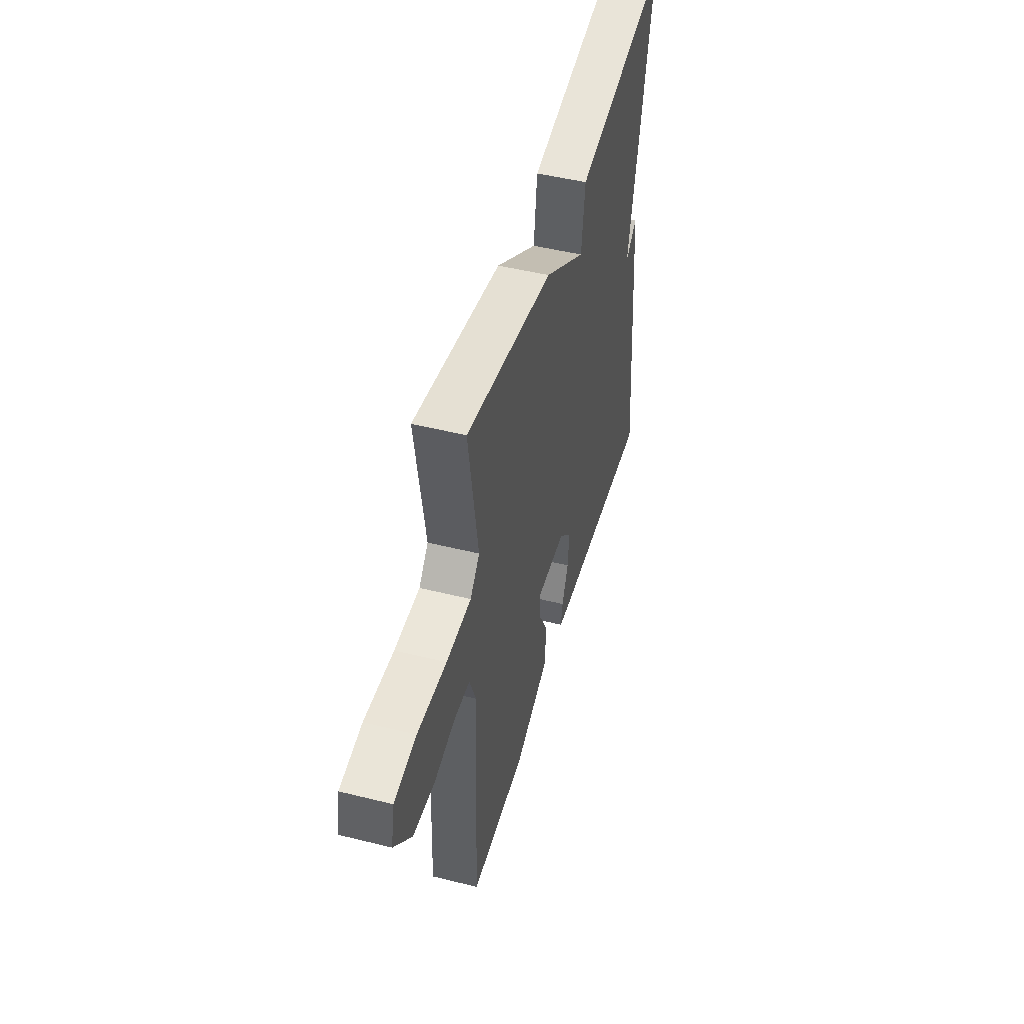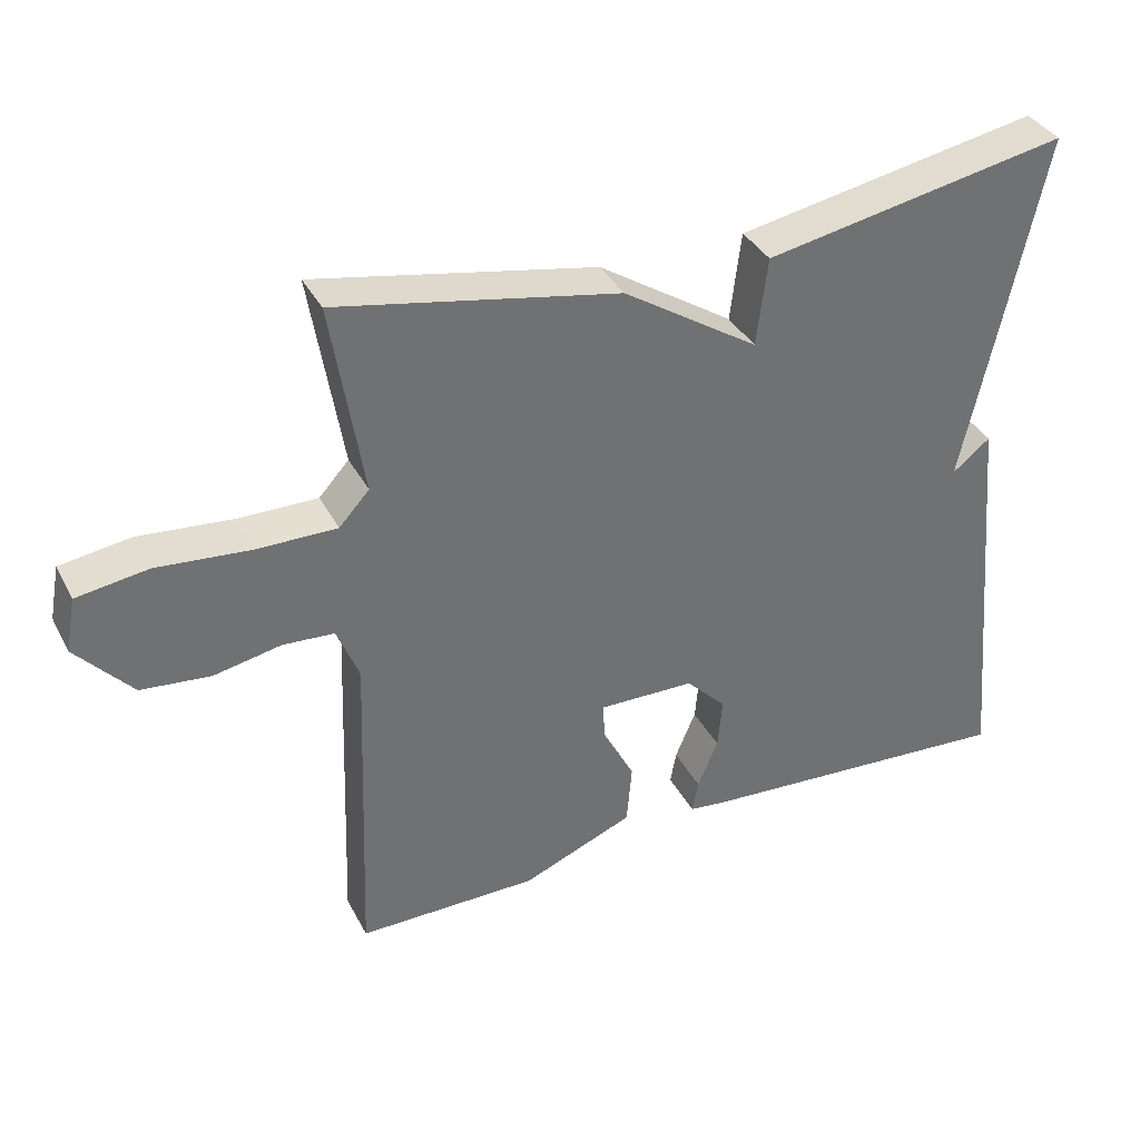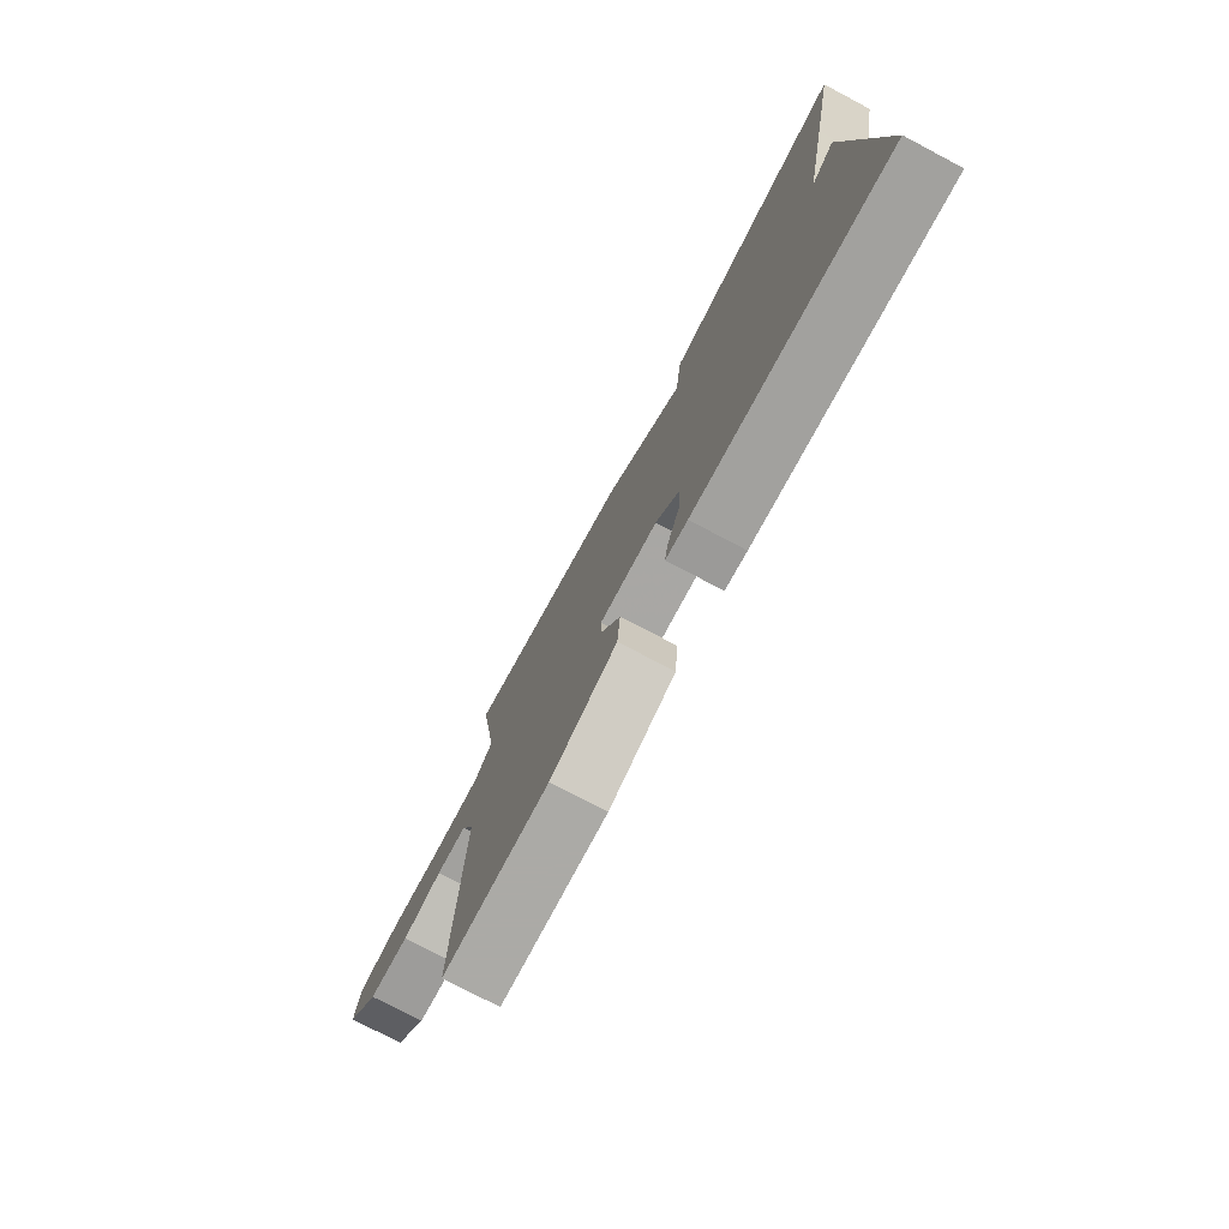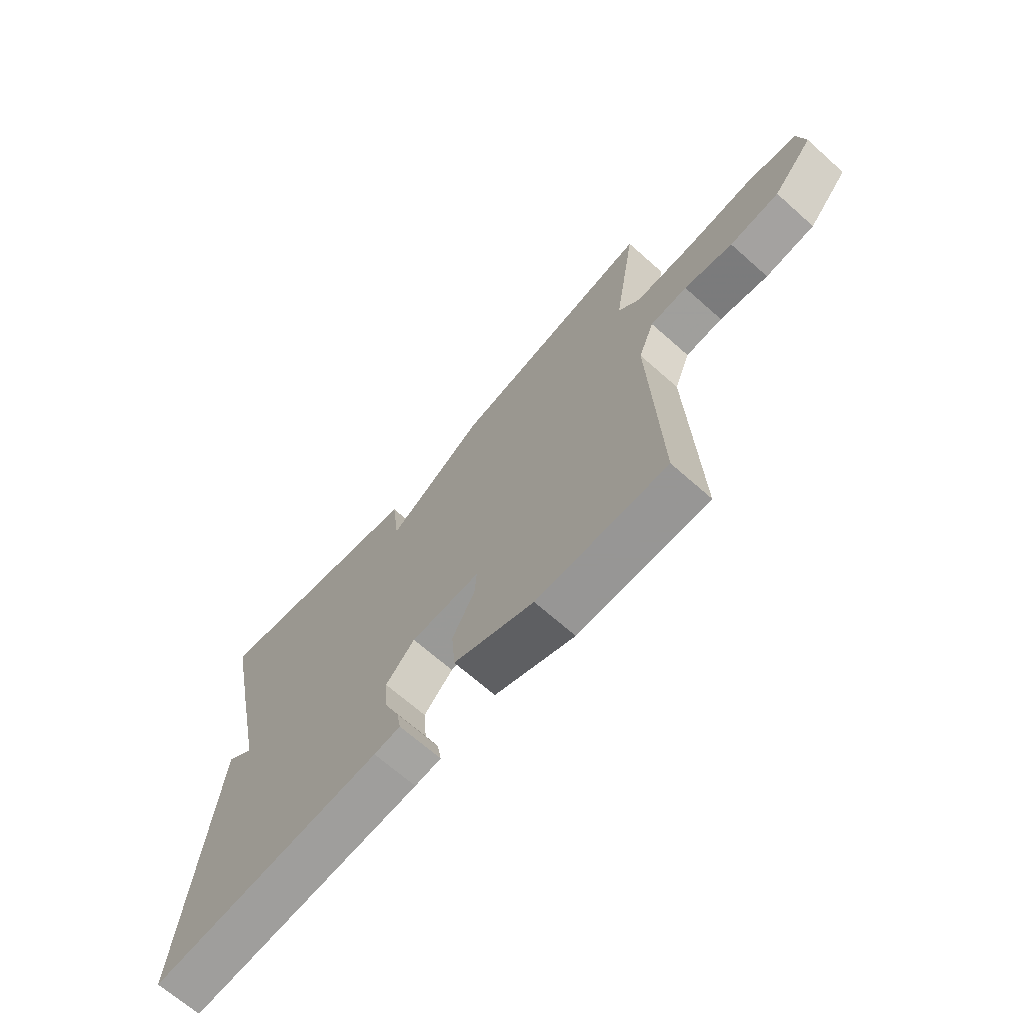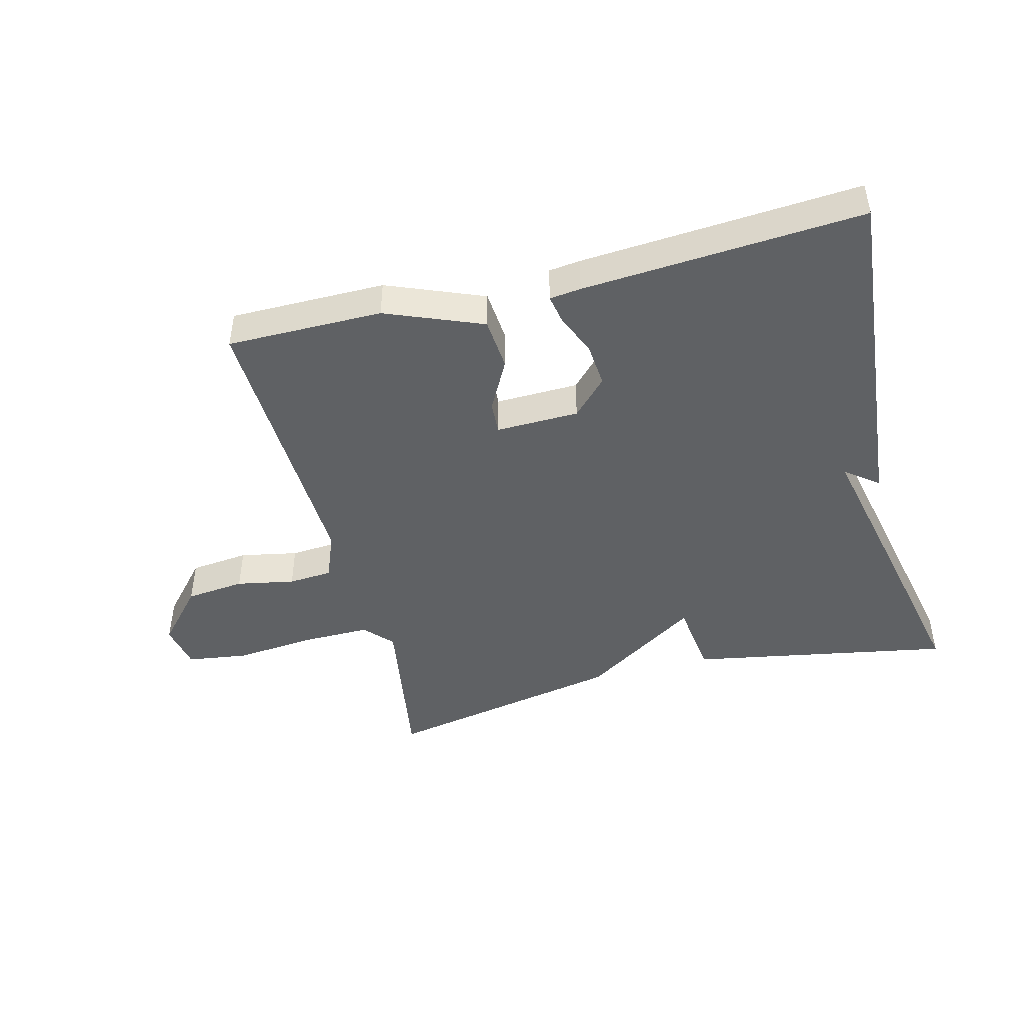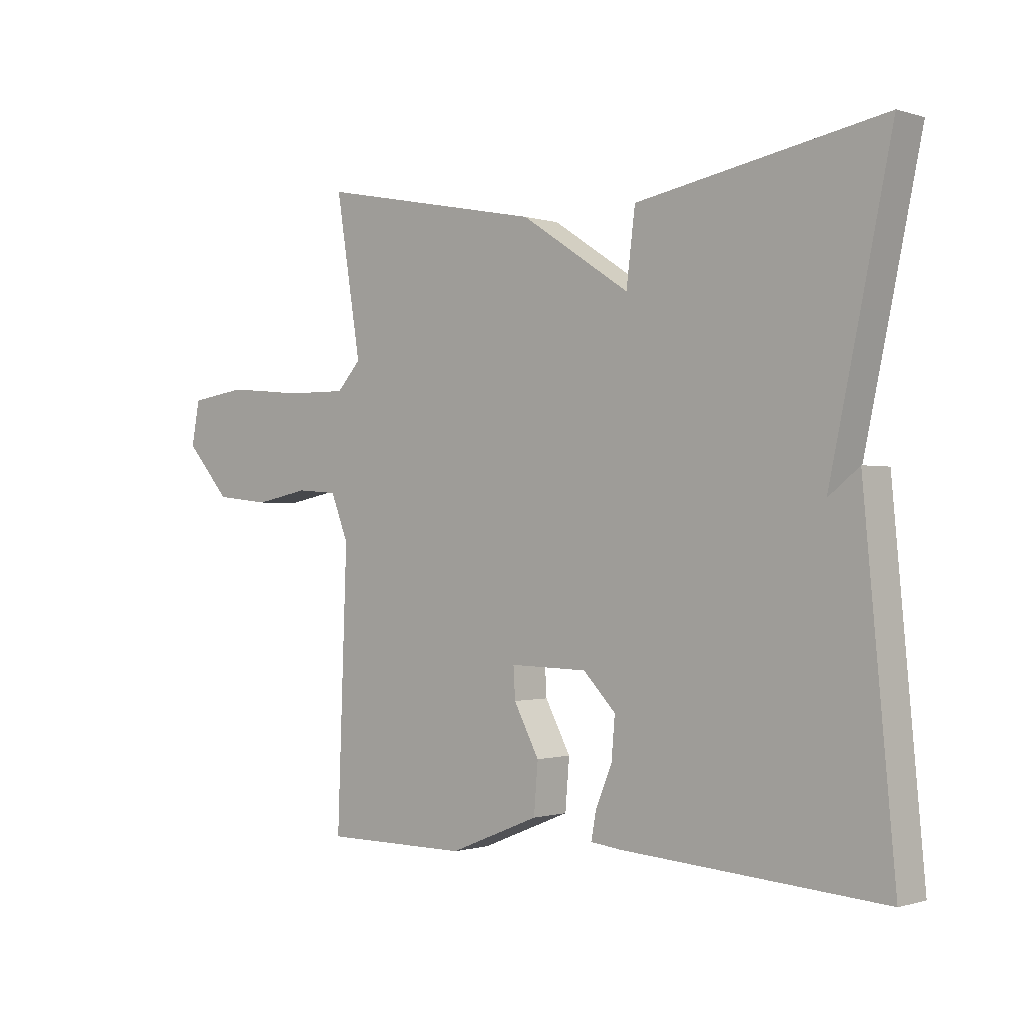
<metadata>
{"format":"obj","ext":"obj","renderer":"f3d","projection":"perspective","resolution":1024,"background":"white","views":[{"elev":48.1,"azim":105.6,"up":"+Z"},{"elev":36.7,"azim":155.0,"up":"+Z"},{"elev":-75.9,"azim":-117.8,"up":"+Z"},{"elev":-67.8,"azim":48.3,"up":"+Z"},{"elev":-45.4,"azim":-165.6,"up":"+Y"},{"elev":-0.7,"azim":-138.7,"up":"+Z"}]}
</metadata>
<code>
v 0.5 0.07 0.5
v 0.457 0.07 0.235
v 0.498 0.07 0.19
v 0.607 0.07 0.191
v 0.734 0.07 0.203
v 0.831 0.07 0.189
v 0.845 0.07 0.115
v 0.769 0.07 0.029
v 0.675 0.07 0.019
v 0.583 0.07 0.037
v 0.513 0.07 0.032
v 0.483 0.07 -0.044
v 0.5 0.07 -0.5
v 0.253 0.07 -0.5
v 0.1 0.07 -0.438
v 0.093 0.07 -0.354
v 0.136 0.07 -0.273
v 0.139 0.07 -0.221
v 0.007 0.07 -0.224
v -0.048 0.07 -0.281
v -0.042 0.07 -0.351
v -0.014 0.07 -0.418
v -0.006 0.07 -0.463
v -0.056 0.07 -0.469
v -0.5 0.07 -0.5
v -0.448 0.07 0.054
v -0.396 0.07 0.013
v -0.448 0.07 0.254
v -0.5 0.07 0.5
v -0.084 0.07 0.424
v -0.069 0.07 0.303
v 0.116 0.07 0.424
v 0.5 0 0.5
v 0.457 0 0.235
v 0.498 0 0.19
v 0.607 0 0.191
v 0.734 0 0.203
v 0.831 0 0.189
v 0.845 0 0.115
v 0.769 0 0.029
v 0.675 0 0.019
v 0.583 0 0.037
v 0.513 0 0.032
v 0.483 0 -0.044
v 0.5 0 -0.5
v 0.253 0 -0.5
v 0.1 0 -0.438
v 0.093 0 -0.354
v 0.136 0 -0.273
v 0.139 0 -0.221
v 0.007 0 -0.224
v -0.048 0 -0.281
v -0.042 0 -0.351
v -0.014 0 -0.418
v -0.006 0 -0.463
v -0.056 0 -0.469
v -0.5 0 -0.5
v -0.448 0 0.054
v -0.396 0 0.013
v -0.448 0 0.254
v -0.5 0 0.5
v -0.084 0 0.424
v -0.069 0 0.303
v 0.116 0 0.424
f 31 32 1 2
f 29 30 31
f 28 29 31
f 27 28 31
f 27 31 2 3
f 25 26 27
f 24 25 27
f 23 24 27
f 22 23 27
f 21 22 27
f 20 21 27
f 19 20 27
f 27 3 4
f 19 27 4
f 18 19 4
f 17 18 4
f 15 16 17
f 14 15 17
f 13 14 17
f 12 13 17
f 11 12 17
f 11 17 4
f 5 6 7
f 4 5 7
f 11 4 7
f 10 11 7
f 7 8 9 10
f 34 33 64 63
f 63 62 61
f 63 61 60
f 63 60 59
f 35 34 63 59
f 59 58 57
f 59 57 56
f 59 56 55
f 59 55 54
f 59 54 53
f 59 53 52
f 59 52 51
f 36 35 59
f 36 59 51
f 36 51 50
f 36 50 49
f 49 48 47
f 49 47 46
f 49 46 45
f 49 45 44
f 49 44 43
f 36 49 43
f 39 38 37
f 39 37 36
f 39 36 43
f 39 43 42
f 42 41 40 39
f 1 33 34 2
f 2 34 35 3
f 3 35 36 4
f 4 36 37 5
f 5 37 38 6
f 6 38 39 7
f 7 39 40 8
f 8 40 41 9
f 9 41 42 10
f 10 42 43 11
f 11 43 44 12
f 12 44 45 13
f 13 45 46 14
f 14 46 47 15
f 15 47 48 16
f 16 48 49 17
f 17 49 50 18
f 18 50 51 19
f 19 51 52 20
f 20 52 53 21
f 21 53 54 22
f 22 54 55 23
f 23 55 56 24
f 24 56 57 25
f 25 57 58 26
f 26 58 59 27
f 27 59 60 28
f 28 60 61 29
f 29 61 62 30
f 30 62 63 31
f 31 63 64 32
f 32 64 33 1

</code>
